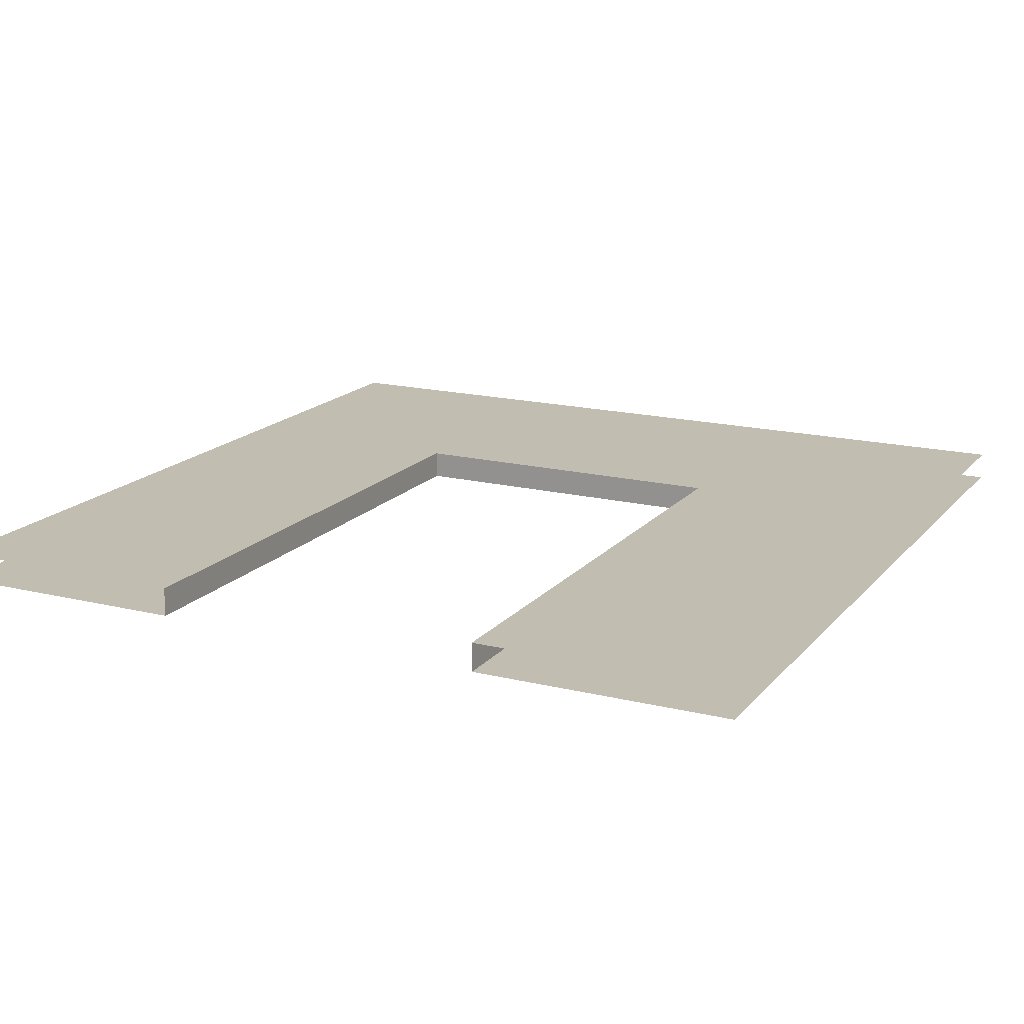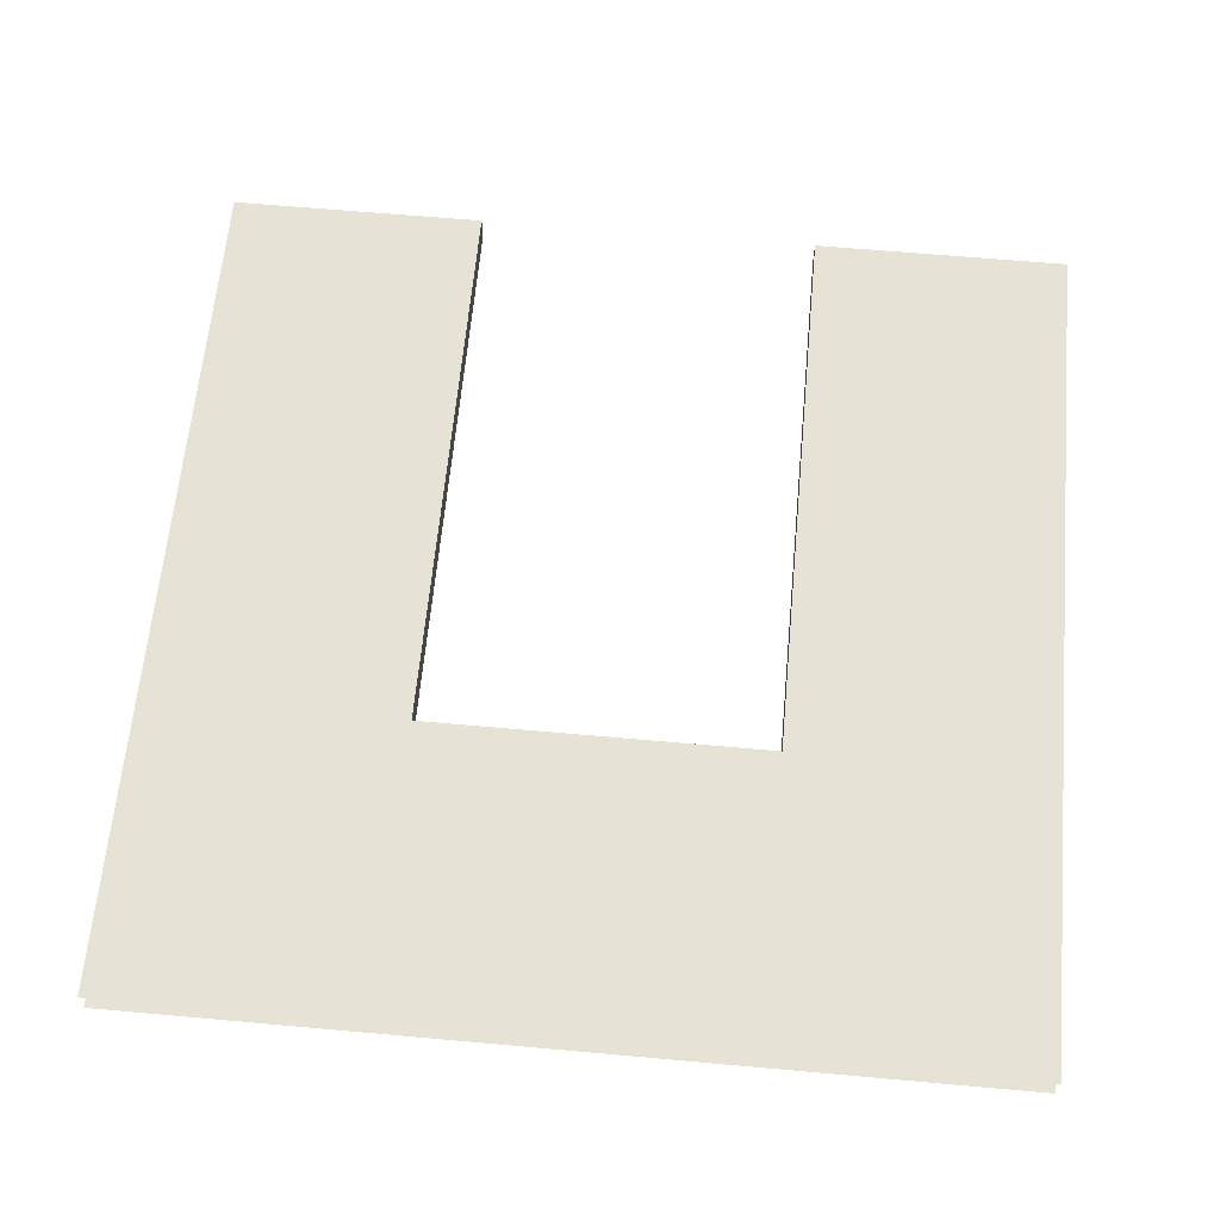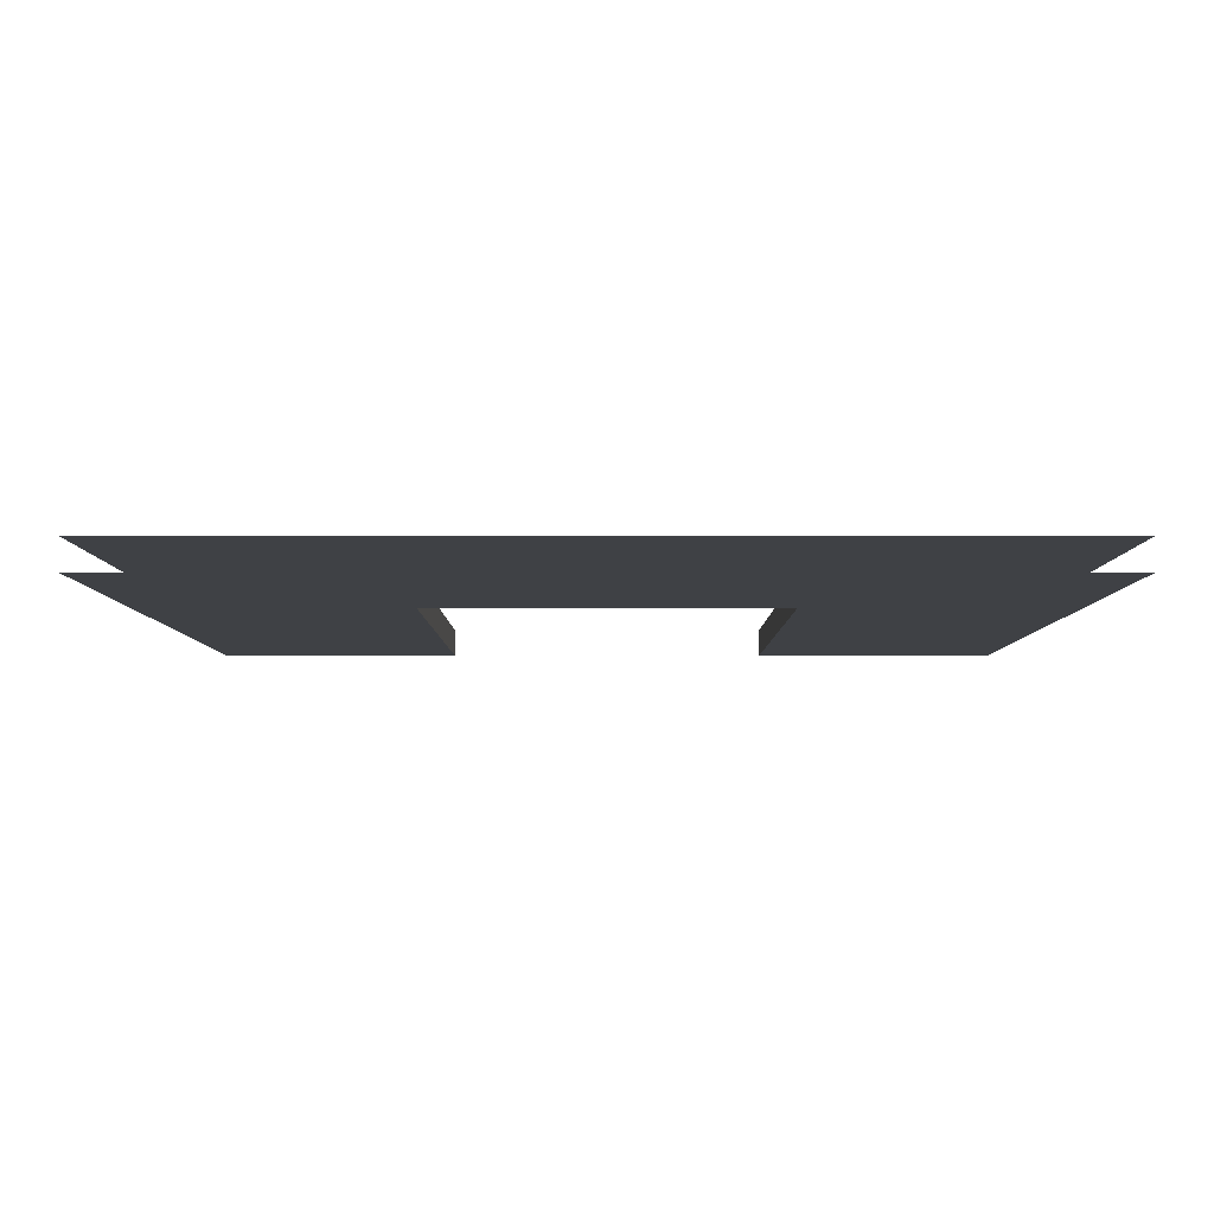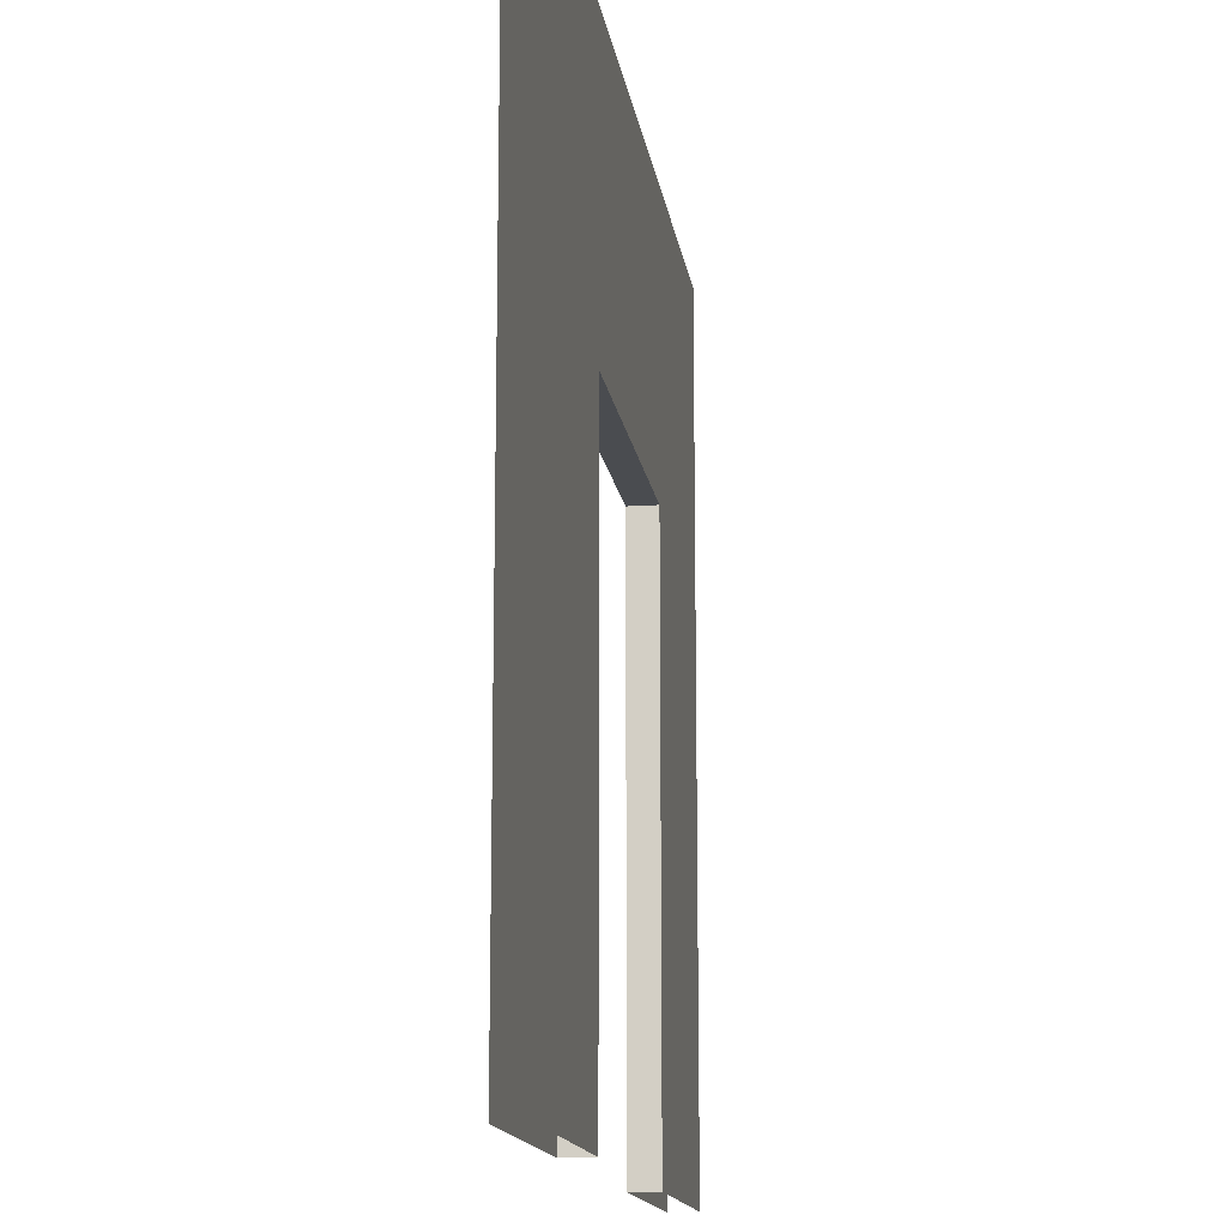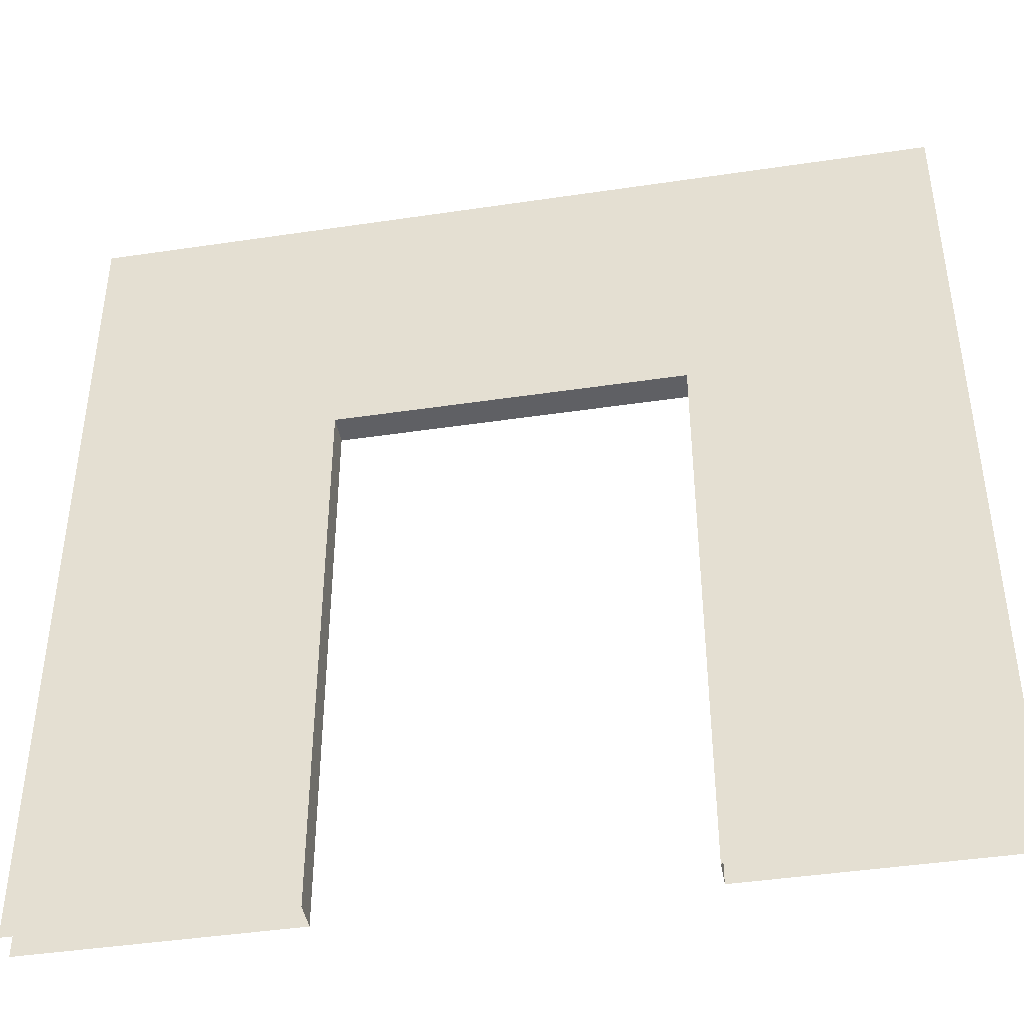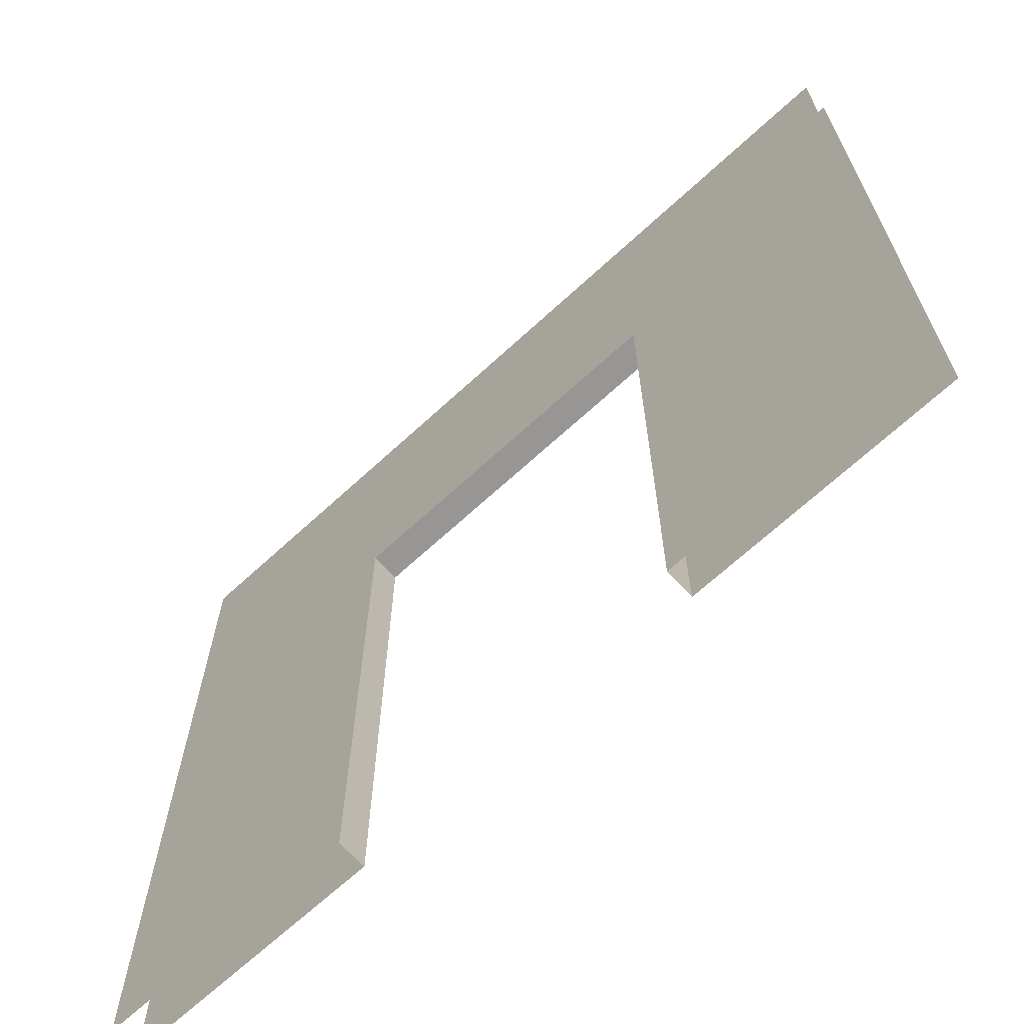
<metadata>
{"format":"obj","ext":"obj","renderer":"f3d","projection":"perspective","resolution":1024,"background":"white","views":[{"elev":16.9,"azim":26.4,"up":"+Z"},{"elev":62.9,"azim":-174.8,"up":"+Z"},{"elev":-5.5,"azim":-180.0,"up":"+Z"},{"elev":-14.7,"azim":-81.8,"up":"+Y"},{"elev":-43.6,"azim":-170.0,"up":"+Y"},{"elev":-67.8,"azim":42.7,"up":"+Y"}]}
</metadata>
<code>
o Door_frame
g Door_frame
v 0 0 0
v -0.9 0 0
v 0 2.1 0
v -0.9 2.1 0
v -2.1 0 0
v -3 0 0
v -2.1 2.1 0
v -3 2.1 0
v 0 3 0
v -0.9 3 0
v -2.1 3 0
v -3 3 0
v -0.9 0 -0.1
v 0 0 -0.1
v -0.9 2.1 -0.1
v 0 2.1 -0.1
v -3 0 -0.1
v -2.1 0 -0.1
v -3 2.1 -0.1
v -2.1 2.1 -0.1
v -0.9 3 -0.1
v 0 3 -0.1
v -3 3 -0.1
v -2.1 3 -0.1
v -2.1 1.983 0
v -0.9 1.983 0
v -2.1 1.983 -0.1
v -0.9 1.983 -0.1
g Door_frame
f 3 4 2 1
f 7 8 6 5
f 9 10 4 3
f 11 12 8 7
f 10 11 7 4
f 15 16 14 13
f 19 20 18 17
f 21 22 16 15
f 23 24 20 19
f 24 21 15 20
f 27 28 26 25
f 20 7 5 18
f 4 15 13 2
f 25 26 4 7
f 27 25 7 20
f 26 28 15 4
f 28 27 20 15

</code>
